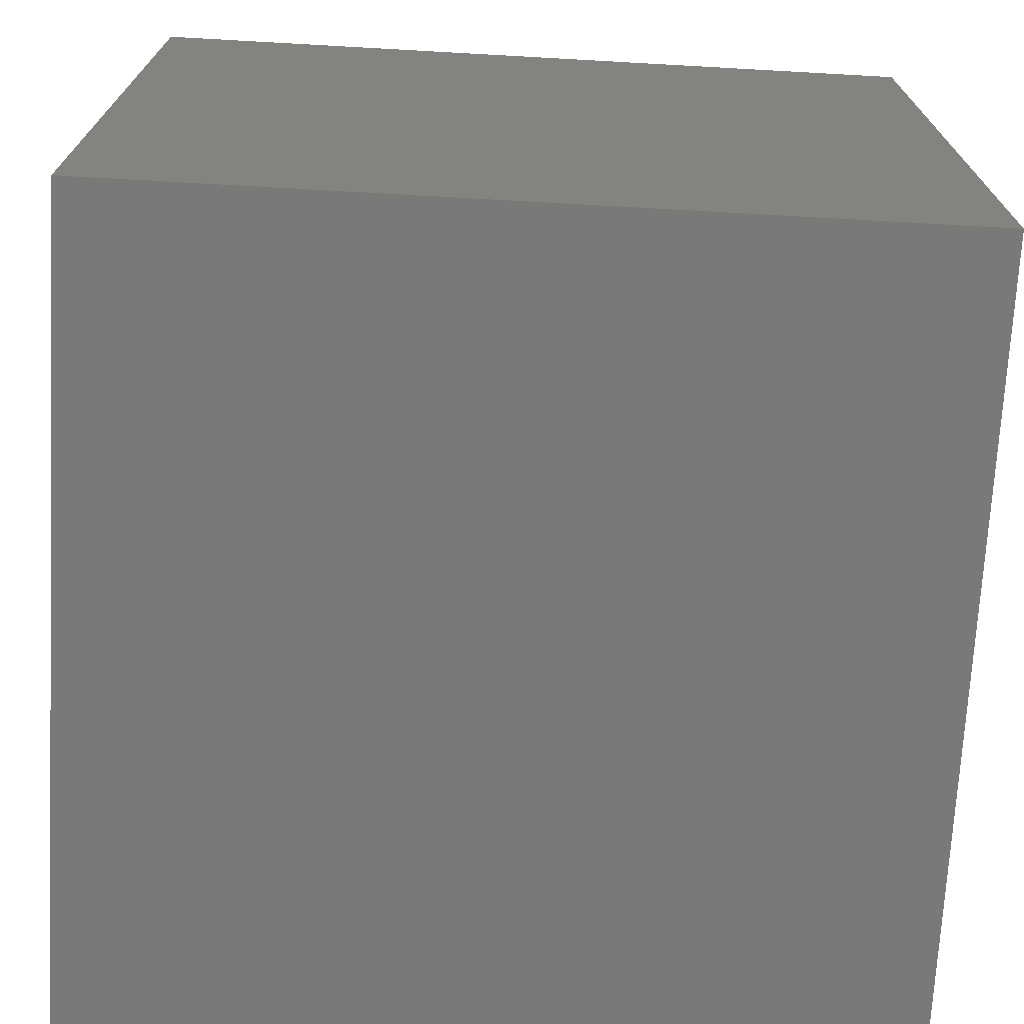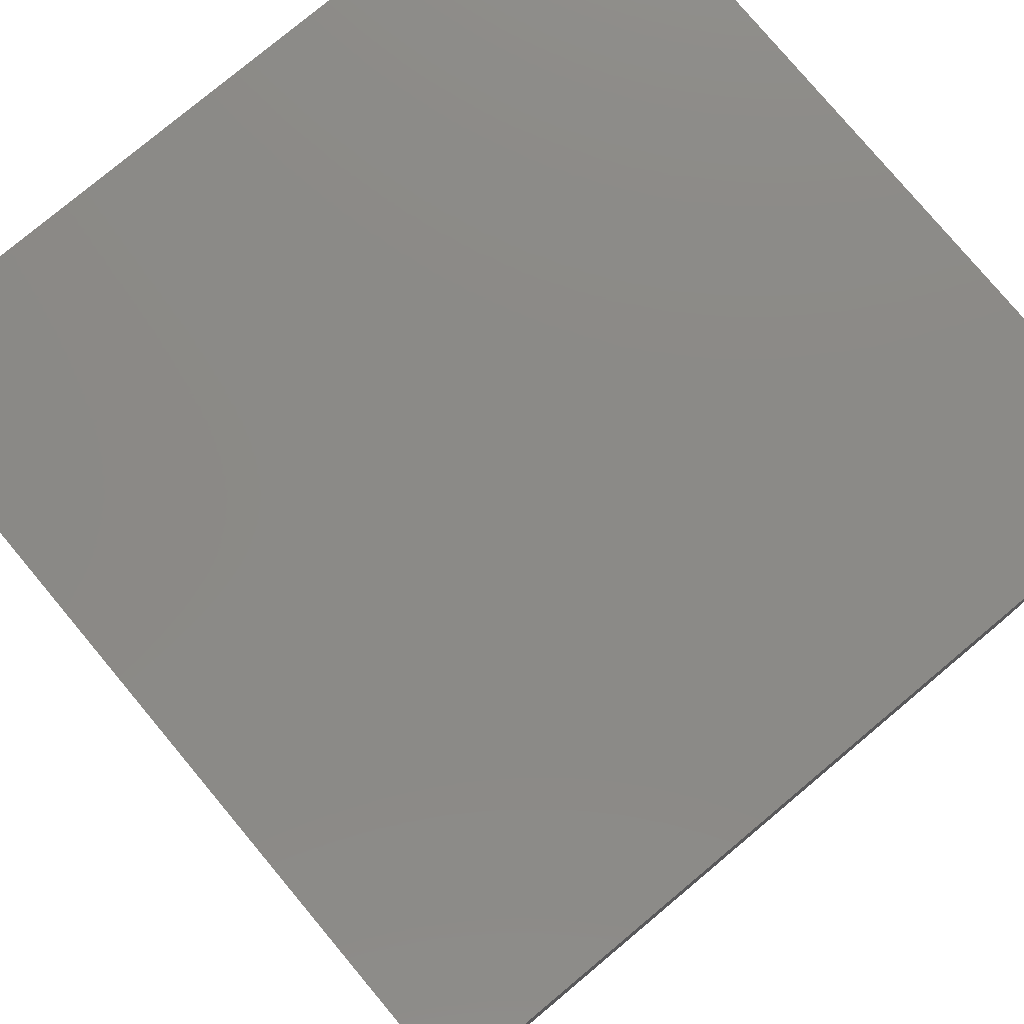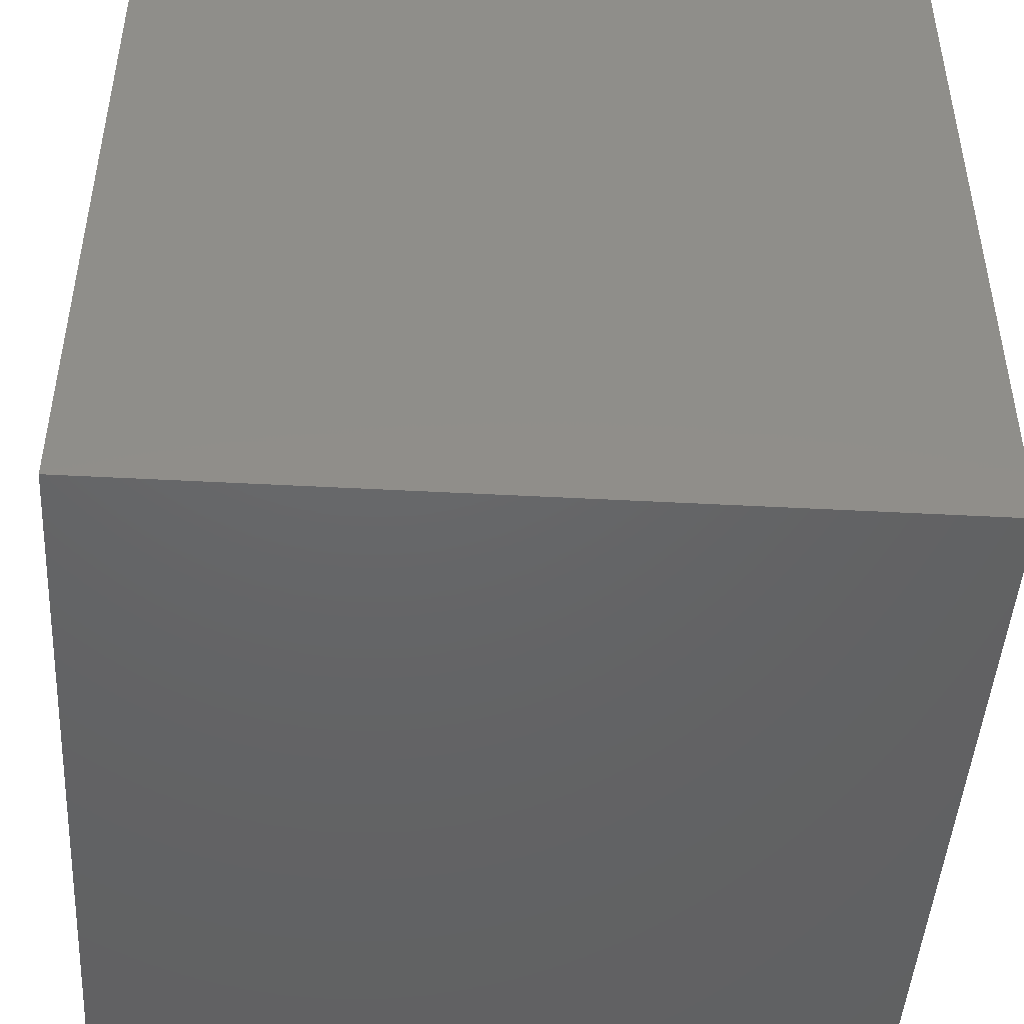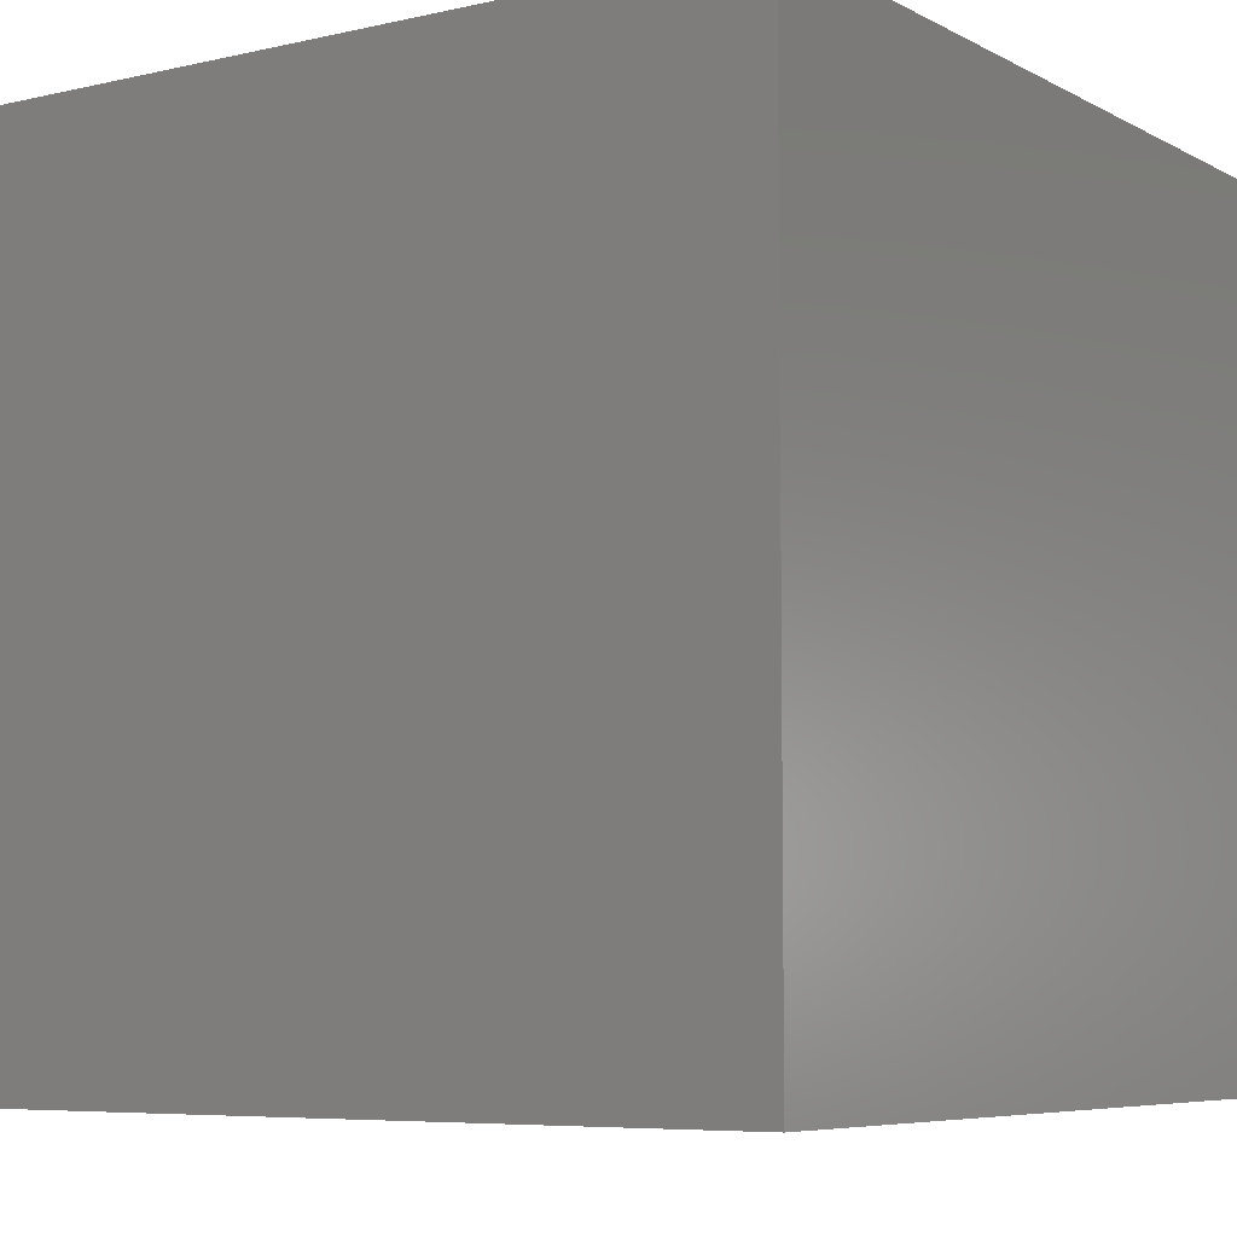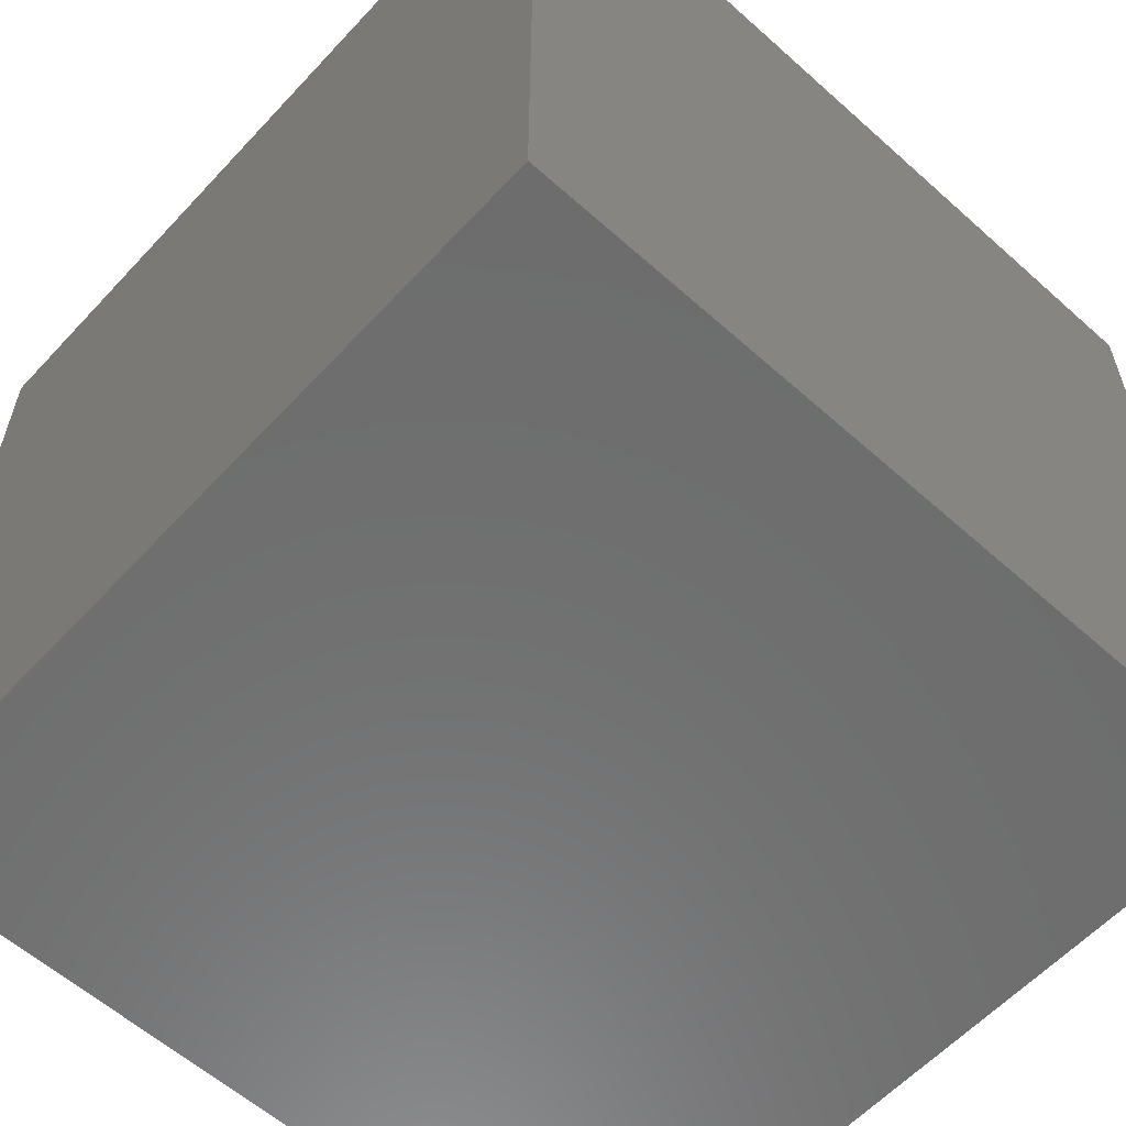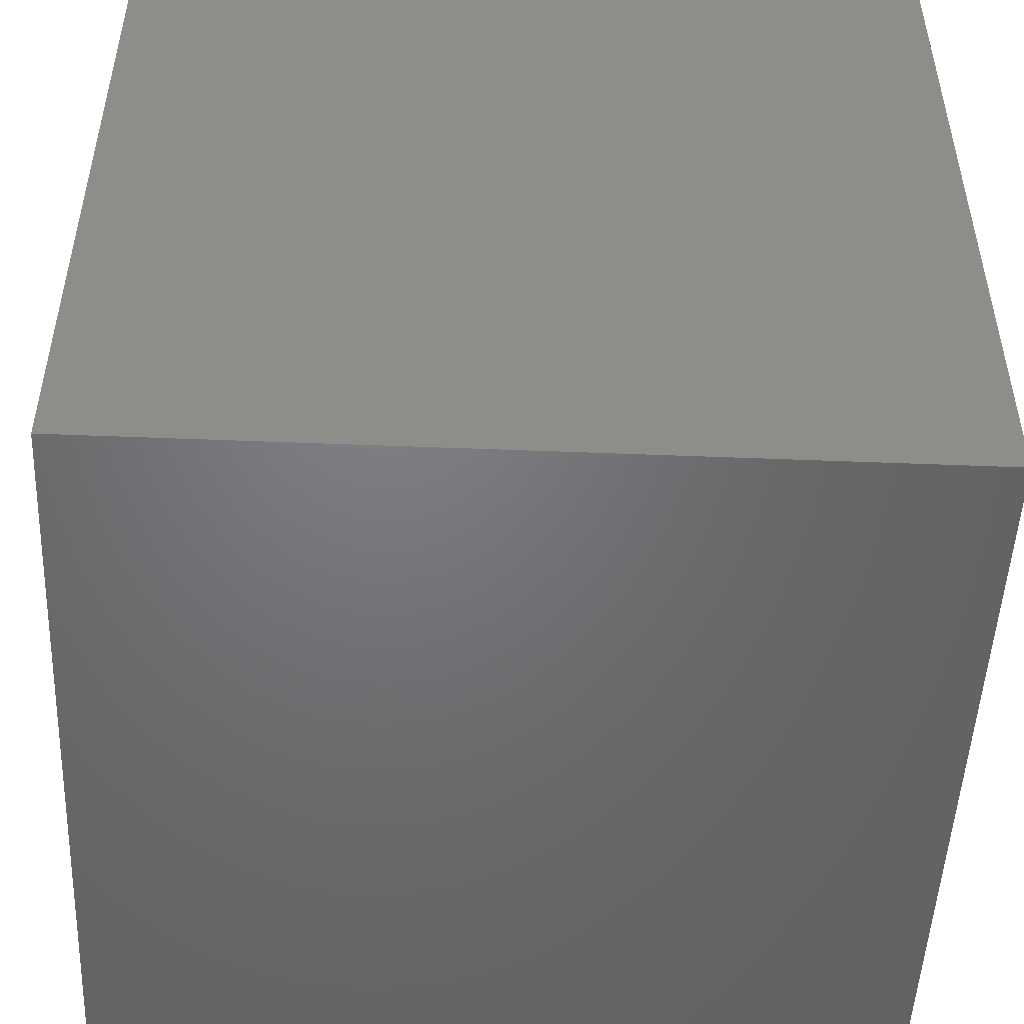
<metadata>
{"format":"stl","ext":"stl","renderer":"f3d","projection":"perspective","resolution":1024,"background":"white","views":[{"elev":-71.8,"azim":86.8,"up":"+Z"},{"elev":78.5,"azim":-39.9,"up":"+Y"},{"elev":-46.3,"azim":86.5,"up":"+Y"},{"elev":-6.5,"azim":-56.0,"up":"+Y"},{"elev":-59.4,"azim":-132.5,"up":"+Z"},{"elev":-50.0,"azim":-92.5,"up":"+Z"}]}
</metadata>
<code>
# stl→obj: 8 verts, 12 faces
v 7 3 -3
v 6 3 -3
v 7 2 -3
v 6 2 -3
v 7 2 -4
v 6 2 -4
v 7 3 -4
v 6 3 -4
f 1 2 3
f 3 2 4
f 5 6 7
f 7 6 8
f 4 6 3
f 3 6 5
f 2 8 4
f 4 8 6
f 1 7 2
f 2 7 8
f 3 5 1
f 1 5 7

</code>
